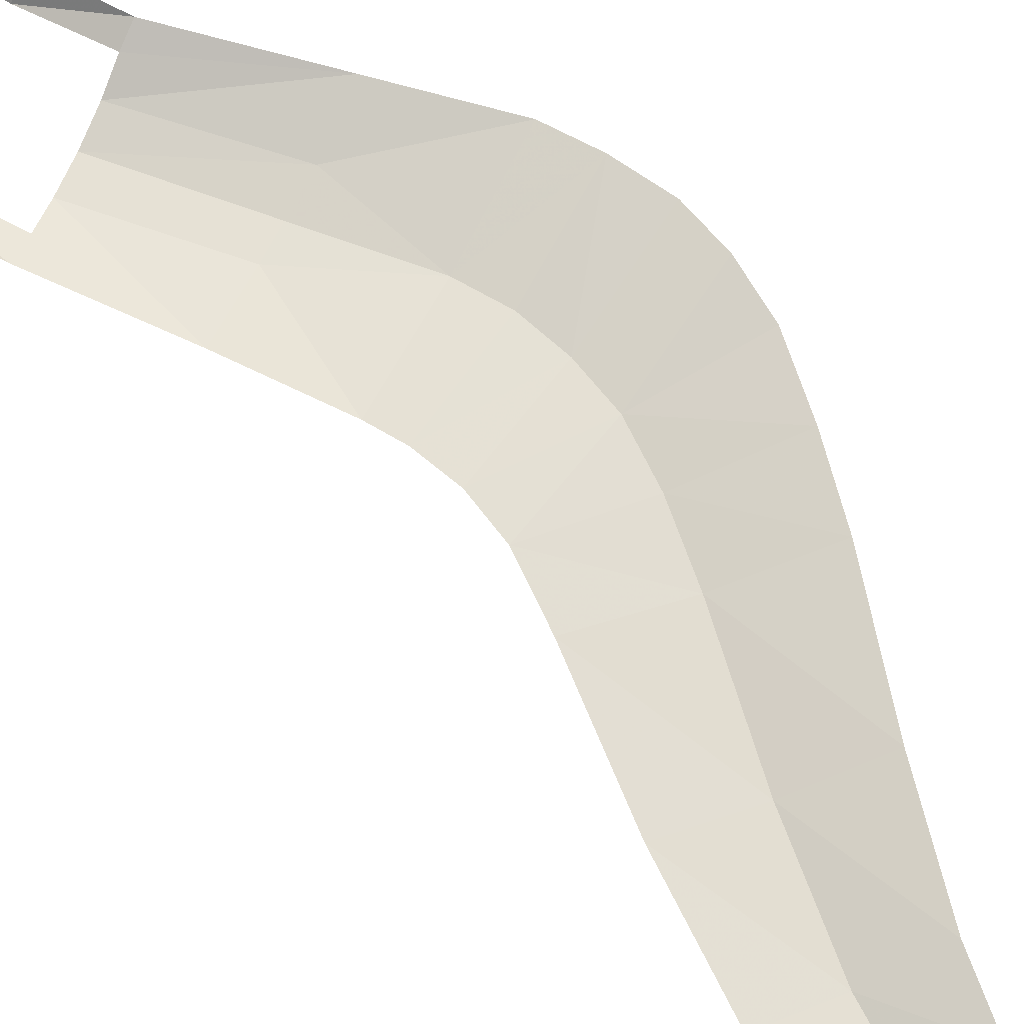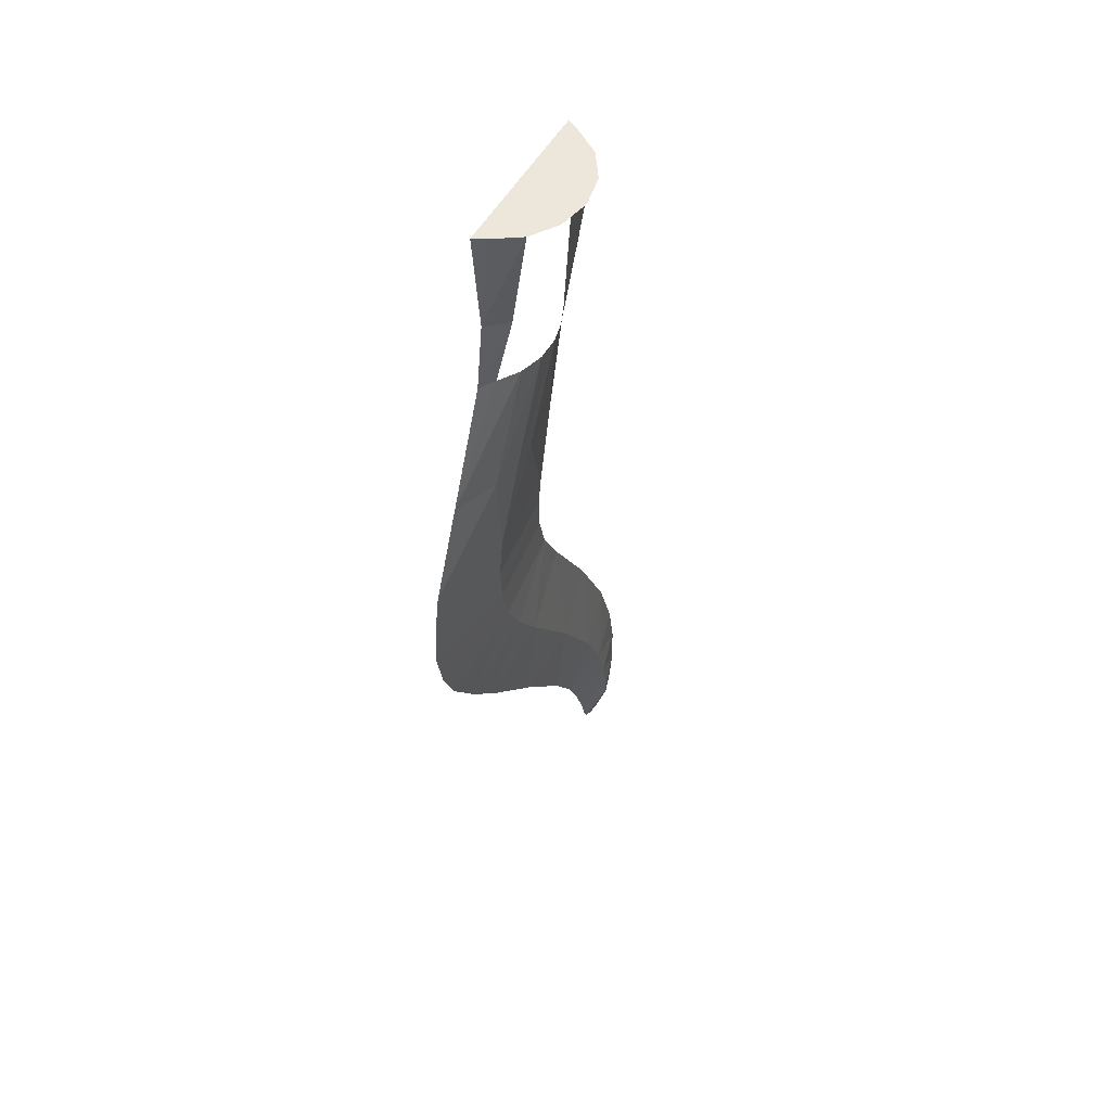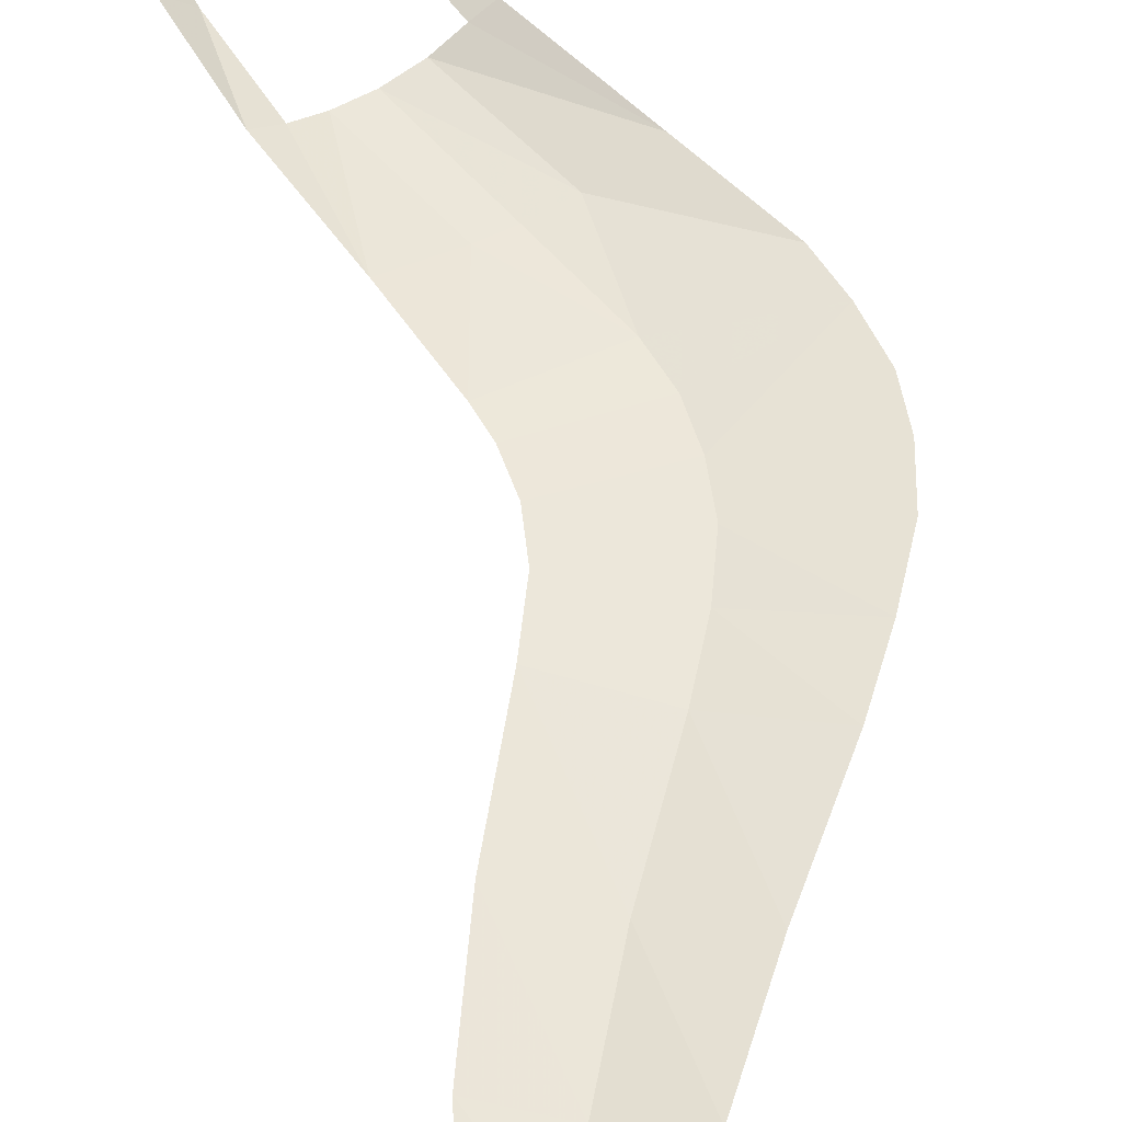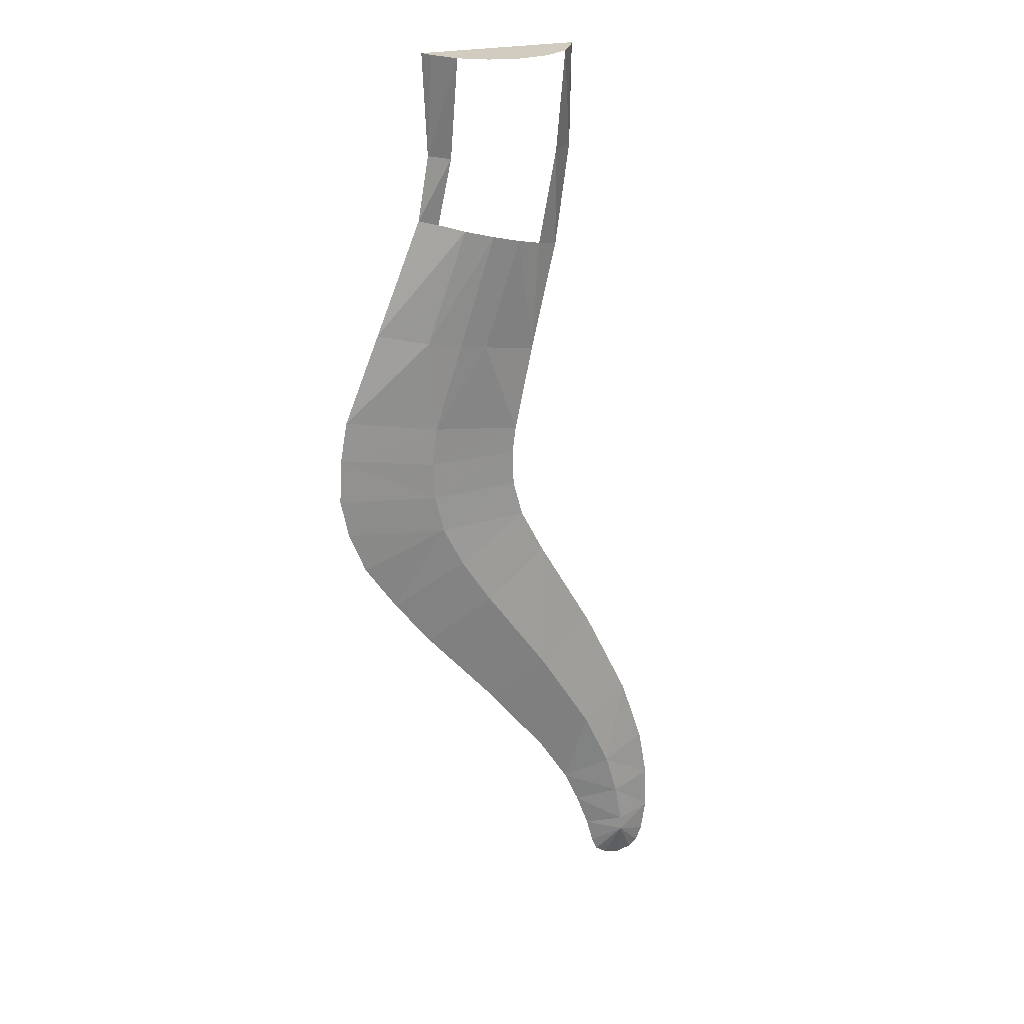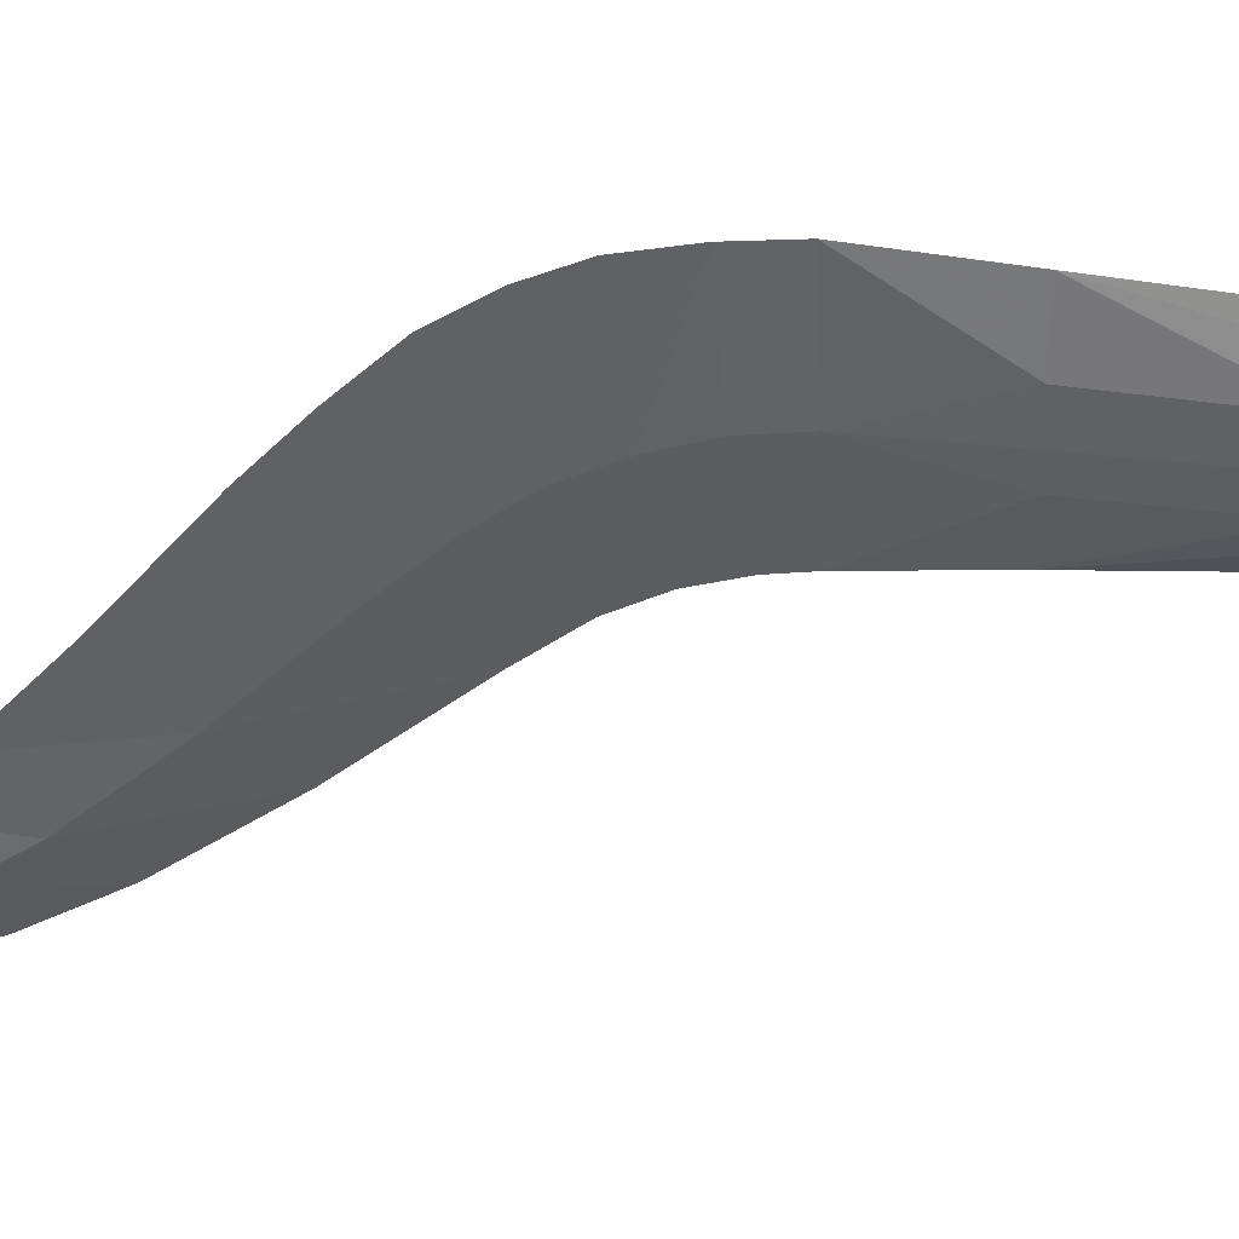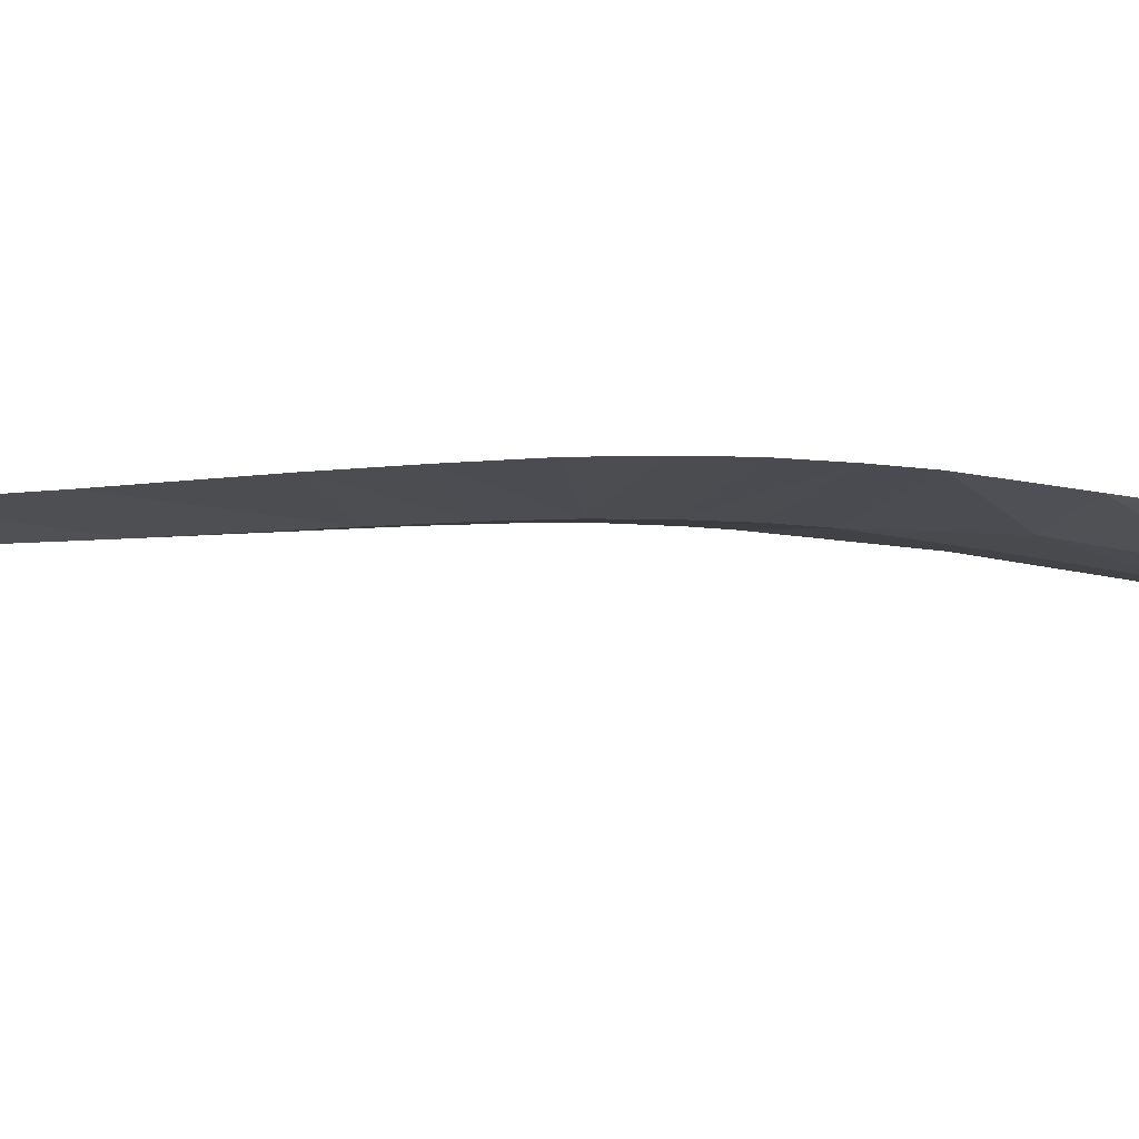
<metadata>
{"format":"obj","ext":"obj","renderer":"f3d","projection":"perspective","resolution":1024,"background":"white","views":[{"elev":71.6,"azim":-52.4,"up":"+Z"},{"elev":53.0,"azim":119.3,"up":"+Y"},{"elev":55.0,"azim":-21.1,"up":"+Z"},{"elev":24.2,"azim":158.3,"up":"+Y"},{"elev":-43.7,"azim":102.2,"up":"+Z"},{"elev":-8.2,"azim":73.3,"up":"+Z"}]}
</metadata>
<code>
v -0.2173 -0.41 -0.1018
v -0.31 -0.41 -0.02067
v -0.2298 0 -0.1548
v -0.3003 0 -0.04938
v -0.2298 0 -0.1548
v -0.31 -0.41 -0.02067
v -0.325 0 0
v -0.3003 0 -0.04938
v -0.31 -0.41 -0.02067
v 0.3128 -0.41 -0.02067
v 0.2423 -0.41 -0.1018
v 0.2298 0 -0.1548
v 0.3003 0 -0.04938
v 0.325 0 0
v 0.3128 -0.41 -0.02067
v 0.2298 0 -0.1548
v 0.3003 0 -0.04938
v 0.3128 -0.41 -0.02067
v 0.36 -0.675 -0.025
v 0.2845 -0.6905 -0.05581
v 0.2423 -0.41 -0.1018
v 0.2423 -0.41 -0.1018
v 0.3128 -0.41 -0.02067
v 0.36 -0.675 -0.025
v 0.1826 -0.7178 -0.09592
v 0.3438 -1.192 -0.076
v 0.0625 -0.75 -0.11
v 0.2845 -0.6905 -0.05581
v 0.36 -0.675 -0.025
v 0.55 -1.145 -0.025
v 0.1826 -0.7178 -0.09592
v 0.2845 -0.6905 -0.05581
v 0.55 -1.145 -0.025
v 0.55 -1.145 -0.025
v 0.3438 -1.192 -0.076
v 0.1826 -0.7178 -0.09592
v -0.05764 -0.7822 -0.09592
v 0.0625 -0.75 -0.11
v 0.2025 -1.215 -0.0875
v -0.05764 -0.7822 -0.09592
v 0.2025 -1.215 -0.0875
v 0.08667 -1.238 -0.075
v -0.05764 -0.7822 -0.09592
v 0.08667 -1.238 -0.075
v -0.145 -1.285 -0.025
v -0.1595 -0.8095 -0.065
v -0.05764 -0.7822 -0.09592
v -0.145 -1.285 -0.025
v -0.25 -0.83 -0.025
v -0.1595 -0.8095 -0.065
v -0.145 -1.285 -0.025
v -0.2173 -0.41 -0.1018
v -0.1595 -0.8095 -0.065
v -0.25 -0.83 -0.025
v -0.25 -0.83 -0.025
v -0.31 -0.41 -0.02067
v -0.2173 -0.41 -0.1018
v 0.7 -1.515 -0.025
v 0.315 -1.58 -0.075
v 0.3438 -1.192 -0.076
v 0.3438 -1.192 -0.076
v 0.55 -1.145 -0.025
v 0.7 -1.515 -0.025
v 0.2025 -1.215 -0.0875
v 0.0625 -0.75 -0.11
v 0.3438 -1.192 -0.076
v 0.08667 -1.238 -0.075
v 0.315 -1.58 -0.075
v -0.07 -1.645 -0.025
v -0.07 -1.645 -0.025
v -0.145 -1.285 -0.025
v 0.08667 -1.238 -0.075
v 0.2025 -1.215 -0.0875
v 0.3438 -1.192 -0.076
v 0.315 -1.58 -0.075
v 0.315 -1.58 -0.075
v 0.08667 -1.238 -0.075
v 0.2025 -1.215 -0.0875
v 0.3376 -1.739 -0.075
v 0.315 -1.58 -0.075
v 0.73 -1.685 -0.025
v 0.3262 -1.899 -0.075
v 0.3376 -1.739 -0.075
v 0.73 -1.685 -0.025
v 0.315 -1.58 -0.075
v 0.7 -1.515 -0.025
v 0.73 -1.685 -0.025
v 0.74 -1.872 -0.025
v 0.7075 -2.037 -0.025
v 0.3262 -1.899 -0.075
v 0.3262 -1.899 -0.075
v 0.73 -1.685 -0.025
v 0.74 -1.872 -0.025
v 0.3376 -1.739 -0.075
v 0.3262 -1.899 -0.075
v -0.055 -1.76 -0.025
v 0.315 -1.58 -0.075
v 0.3376 -1.739 -0.075
v -0.07 -1.645 -0.025
v -0.055 -1.76 -0.025
v -0.07 -1.645 -0.025
v 0.3376 -1.739 -0.075
v 0.2888 -2.06 -0.075
v 0.3262 -1.899 -0.075
v 0.7075 -2.037 -0.025
v 0.2888 -2.06 -0.075
v 0.7075 -2.037 -0.025
v 0.6375 -2.213 -0.025
v 0.6375 -2.213 -0.025
v 0.504 -2.413 -0.025
v 0.2888 -2.06 -0.075
v 0.3262 -1.899 -0.075
v -0.06 -1.907 -0.025
v -0.055 -1.76 -0.025
v 0.2888 -2.06 -0.075
v -0.1 -2.06 -0.025
v -0.06 -1.907 -0.025
v -0.06 -1.907 -0.025
v 0.3262 -1.899 -0.075
v 0.2888 -2.06 -0.075
v 0.202 -2.236 -0.075
v 0.35 -2.615 -0.025
v 0.075 -2.435 -0.075
v 0.504 -2.413 -0.025
v 0.35 -2.615 -0.025
v 0.202 -2.236 -0.075
v 0.202 -2.236 -0.075
v 0.2888 -2.06 -0.075
v 0.504 -2.413 -0.025
v 0.202 -2.236 -0.075
v 0.075 -2.435 -0.075
v -0.1 -2.06 -0.025
v -0.1 -2.06 -0.025
v 0.2888 -2.06 -0.075
v 0.202 -2.236 -0.075
v 0.075 -2.435 -0.075
v -0.2 -2.255 -0.025
v -0.1 -2.06 -0.025
v -0.1925 -2.815 -0.075
v -0.435 -2.665 -0.025
v -0.2 -2.255 -0.025
v -0.2 -2.255 -0.025
v 0.075 -2.435 -0.075
v -0.1925 -2.815 -0.075
v 0.05 -2.965 -0.025
v -0.1925 -2.815 -0.075
v 0.075 -2.435 -0.075
v 0.075 -2.435 -0.075
v 0.35 -2.615 -0.025
v 0.05 -2.965 -0.025
v -0.1925 -2.815 -0.075
v 0.05 -2.965 -0.025
v -0.205 -3.29 -0.025
v -0.205 -3.29 -0.025
v -0.415 -3.175 -0.075
v -0.1925 -2.815 -0.075
v -0.435 -2.665 -0.025
v -0.1925 -2.815 -0.075
v -0.415 -3.175 -0.075
v -0.415 -3.175 -0.075
v -0.625 -3.06 -0.025
v -0.435 -2.665 -0.025
v -0.525 -3.417 -0.075
v -0.72 -3.345 -0.025
v -0.625 -3.06 -0.025
v -0.625 -3.06 -0.025
v -0.415 -3.175 -0.075
v -0.525 -3.417 -0.075
v -0.33 -3.49 -0.025
v -0.525 -3.417 -0.075
v -0.415 -3.175 -0.075
v -0.415 -3.175 -0.075
v -0.205 -3.29 -0.025
v -0.33 -3.49 -0.025
v -0.5775 -3.6 -0.075
v -0.525 -3.417 -0.075
v -0.33 -3.49 -0.025
v -0.33 -3.49 -0.025
v -0.395 -3.635 -0.025
v -0.5775 -3.6 -0.075
v -0.76 -3.565 -0.025
v -0.72 -3.345 -0.025
v -0.525 -3.417 -0.075
v -0.525 -3.417 -0.075
v -0.5775 -3.6 -0.075
v -0.76 -3.565 -0.025
v -0.5775 -3.6 -0.075
v -0.6075 -3.77 -0.075
v -0.765 -3.755 -0.025
v -0.765 -3.755 -0.025
v -0.76 -3.565 -0.025
v -0.5775 -3.6 -0.075
v -0.6075 -3.77 -0.075
v -0.5775 -3.6 -0.075
v -0.395 -3.635 -0.025
v -0.395 -3.635 -0.025
v -0.45 -3.785 -0.025
v -0.6075 -3.77 -0.075
v -0.61 -3.832 -0.075
v -0.6075 -3.77 -0.075
v -0.45 -3.785 -0.025
v -0.45 -3.785 -0.025
v -0.48 -3.898 -0.025
v -0.61 -3.832 -0.075
v -0.61 -3.832 -0.075
v -0.745 -3.891 -0.025
v -0.765 -3.755 -0.025
v -0.765 -3.755 -0.025
v -0.6075 -3.77 -0.075
v -0.61 -3.832 -0.075
v -0.61 -3.832 -0.075
v -0.48 -3.898 -0.025
v -0.505 -3.953 -0.025
v -0.61 -3.832 -0.075
v -0.719 -3.954 -0.025
v -0.745 -3.891 -0.025
v -0.61 -3.832 -0.075
v -0.6835 -3.983 -0.025
v -0.719 -3.954 -0.025
v -0.6835 -3.983 -0.025
v -0.61 -3.832 -0.075
v -0.615 -4 -0.025
v -0.61 -3.832 -0.075
v -0.505 -3.953 -0.025
v -0.552 -3.983 -0.025
v -0.552 -3.983 -0.025
v -0.615 -4 -0.025
v -0.61 -3.832 -0.075
v 0 0 -0.25
v -0.1244 0 -0.2253
v 0.1244 0 -0.2253
v 0.1244 0 -0.2253
v -0.1244 0 -0.2253
v -0.2298 0 -0.1548
v 0.2298 0 -0.1548
v -0.3003 0 -0.04938
v 0.3003 0 -0.04938
v 0.2298 0 -0.1548
v -0.2298 0 -0.1548
v 0.3003 0 -0.04938
v -0.3003 0 -0.04938
v -0.325 0 0
v 0.325 0 0
g mesh7346640
f 1 2 3
f 4 5 6
f 7 8 9
f 10 11 12
f 13 14 15
f 16 17 18
f 19 20 21
f 22 23 24
f 25 26 27
f 28 29 30
f 31 32 33
f 34 35 36
f 37 38 39
f 40 41 42
f 43 44 45
f 46 47 48
f 49 50 51
f 52 53 54
f 55 56 57
f 58 59 60
f 61 62 63
f 64 65 66
f 67 68 69
f 70 71 72
f 73 74 75
f 76 77 78
f 79 80 81
f 82 83 84
f 85 86 87
f 88 89 90
f 91 92 93
f 94 95 96
f 97 98 99
f 100 101 102
f 103 104 105
f 106 107 108
f 109 110 111
f 112 113 114
f 115 116 117
f 118 119 120
f 121 122 123
f 124 125 126
f 127 128 129
f 130 131 132
f 133 134 135
f 136 137 138
f 139 140 141
f 142 143 144
f 145 146 147
f 148 149 150
f 151 152 153
f 154 155 156
f 157 158 159
f 160 161 162
f 163 164 165
f 166 167 168
f 169 170 171
f 172 173 174
f 175 176 177
f 178 179 180
f 181 182 183
f 184 185 186
f 187 188 189
f 190 191 192
f 193 194 195
f 196 197 198
f 199 200 201
f 202 203 204
f 205 206 207
f 208 209 210
f 211 212 213
f 214 215 216
f 217 218 219
f 220 221 222
f 223 224 225
f 226 227 228
f 229 230 231
f 232 233 234
f 234 235 232
f 236 237 238
f 238 239 236
f 240 241 242
f 242 243 240

</code>
